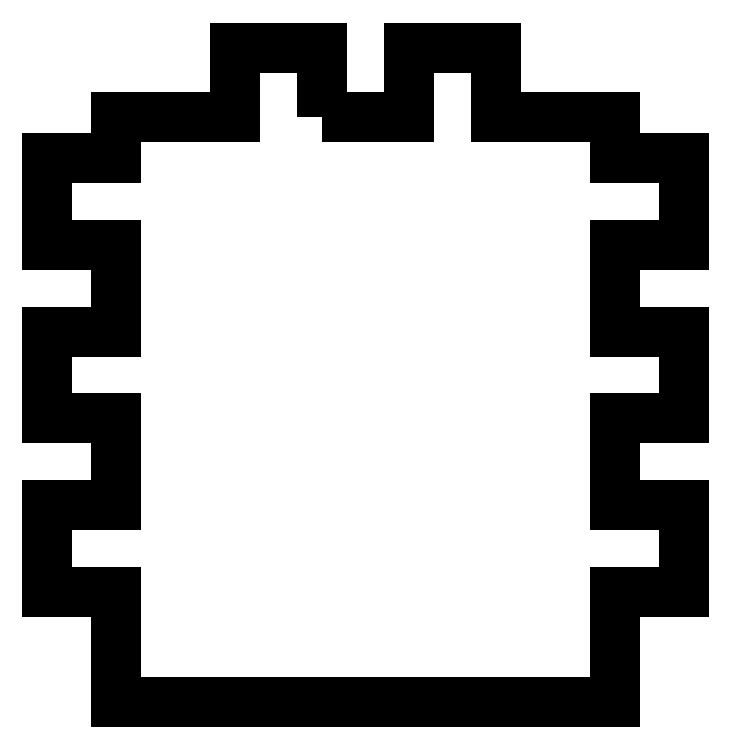
<metadata>
{"format":"dxf","ext":"dxf","renderer":"ezdxf+matplotlib","layout":"modelspace","background":"white","min_lineweight":24,"dpi":150}
</metadata>
<code>
0
SECTION
2
ENTITIES
0
LWPOLYLINE
8
0
90
36
70
1
43
0
10
-18.56
20
119.5
10
-18.56
20
125.5
10
-26.06
20
125.5
10
-26.06
20
119.5
10
-36.31
20
119.5
10
-36.31
20
116
10
-42.31
20
116
10
-42.31
20
108.5
10
-36.31
20
108.5
10
-36.31
20
101
10
-42.31
20
101
10
-42.31
20
93.49
10
-36.31
20
93.49
10
-36.31
20
85.99
10
-42.31
20
85.99
10
-42.31
20
78.49
10
-36.31
20
78.49
10
-36.31
20
68.99
10
6.689
20
68.99
10
6.689
20
78.49
10
12.69
20
78.49
10
12.69
20
85.99
10
6.689
20
85.99
10
6.689
20
93.49
10
12.69
20
93.49
10
12.69
20
101
10
6.689
20
101
10
6.689
20
108.5
10
12.69
20
108.5
10
12.69
20
116
10
6.689
20
116
10
6.689
20
119.5
10
-3.561
20
119.5
10
-3.561
20
125.5
10
-11.06
20
125.5
10
-11.06
20
119.5
0
ENDSEC
0
EOF

</code>
